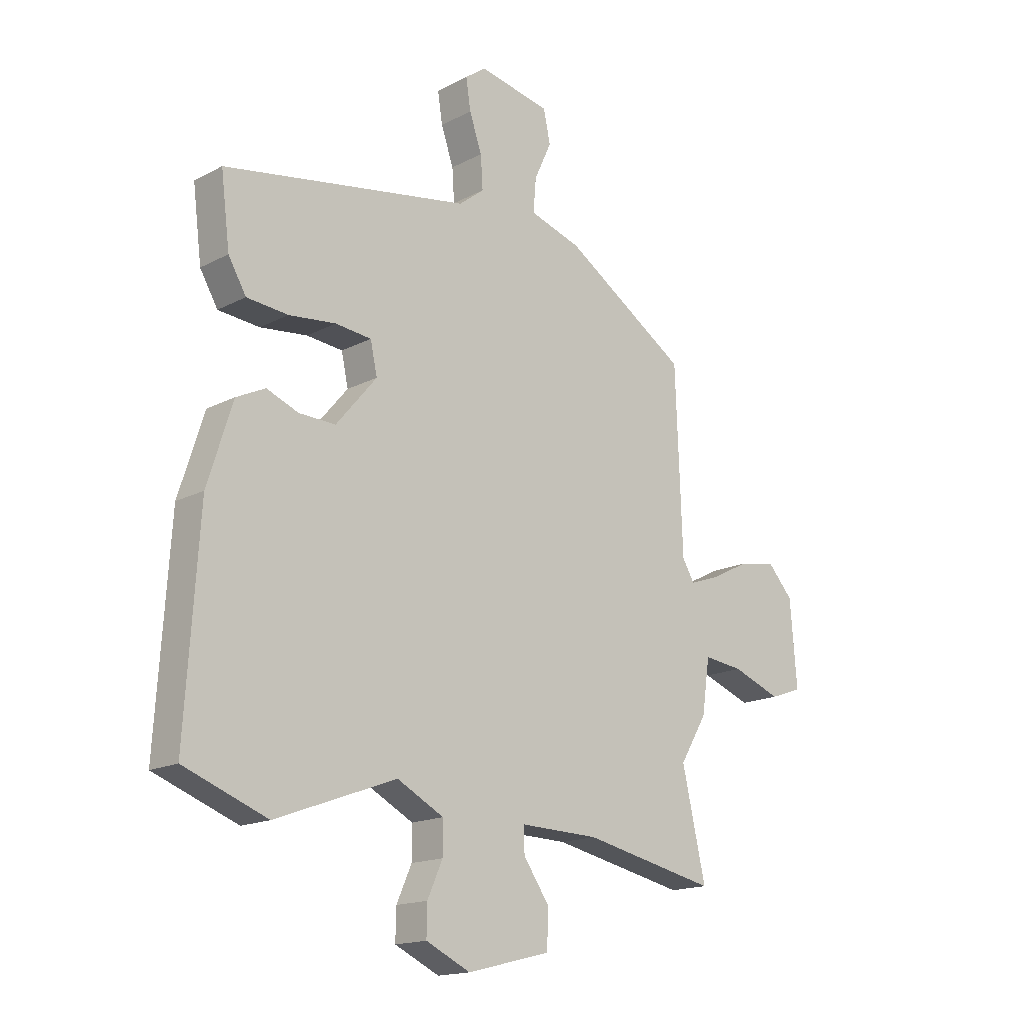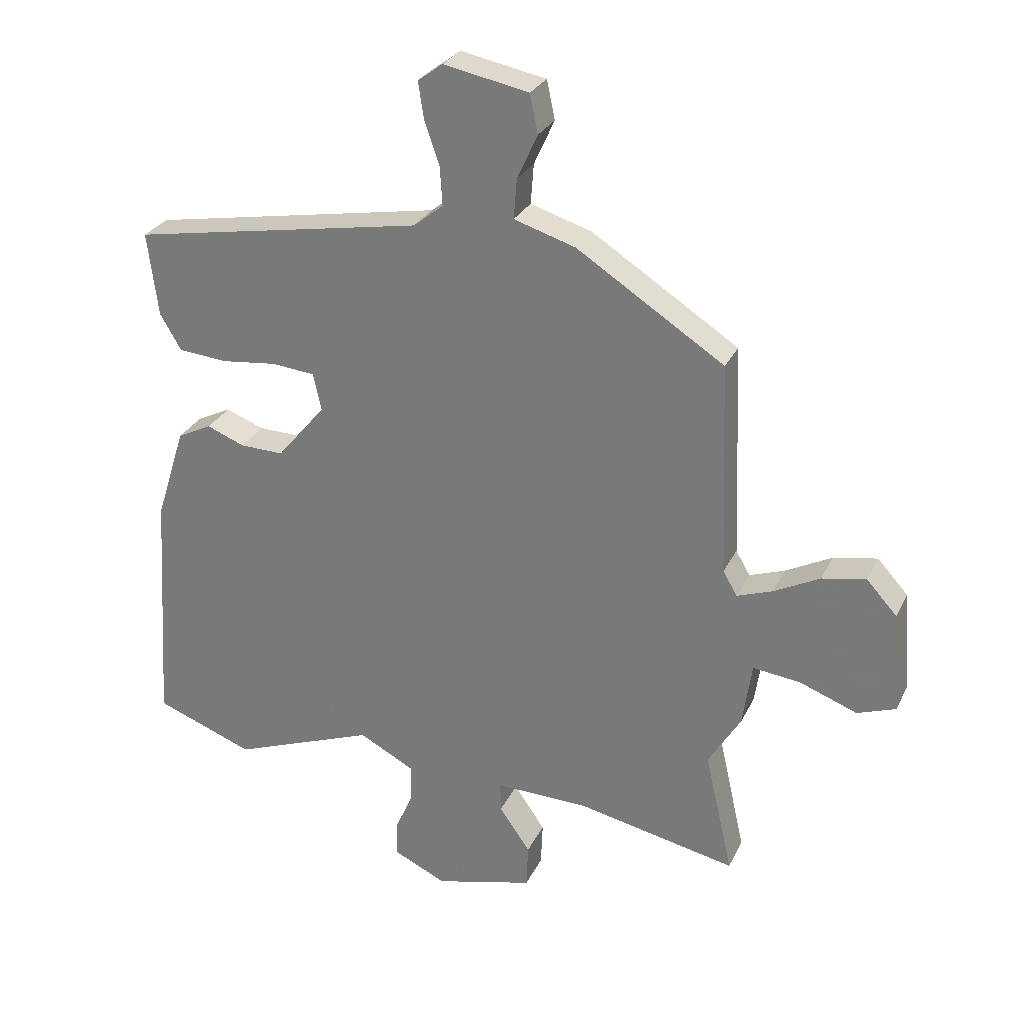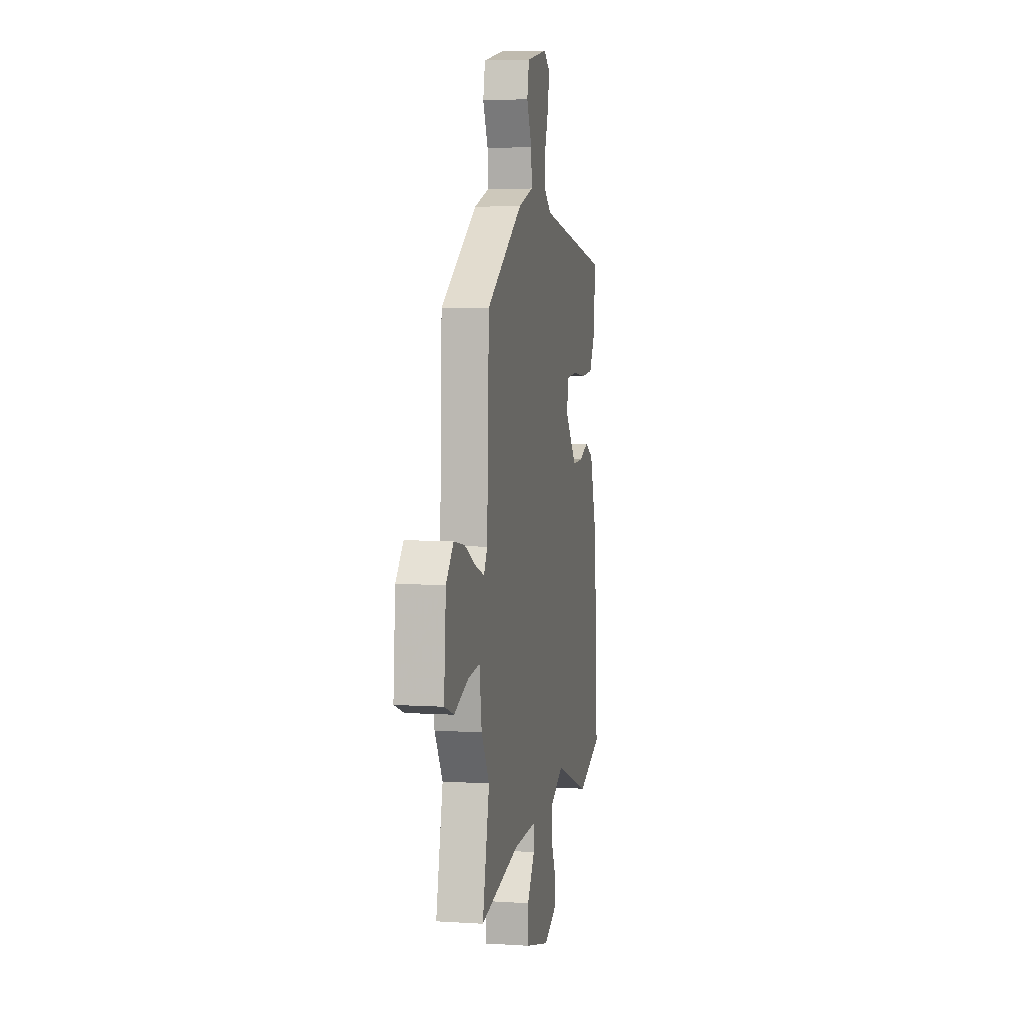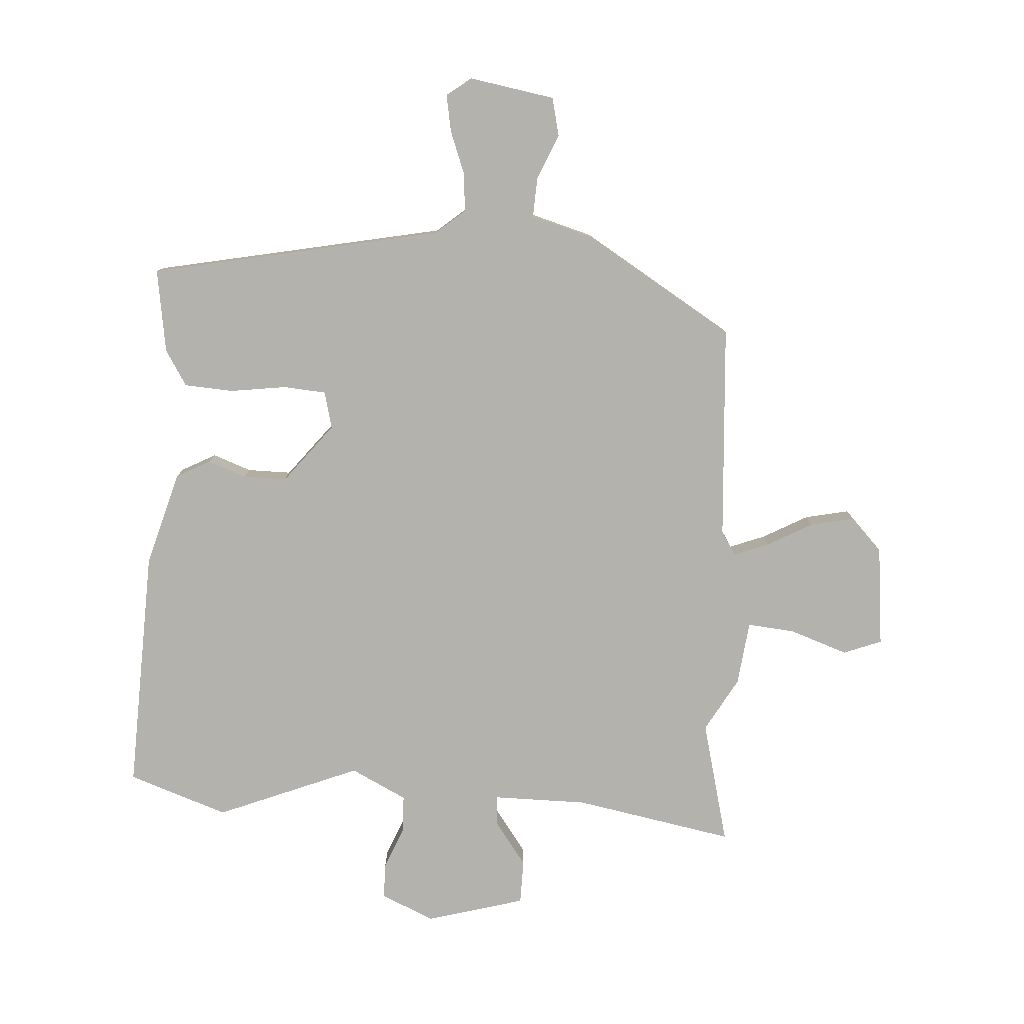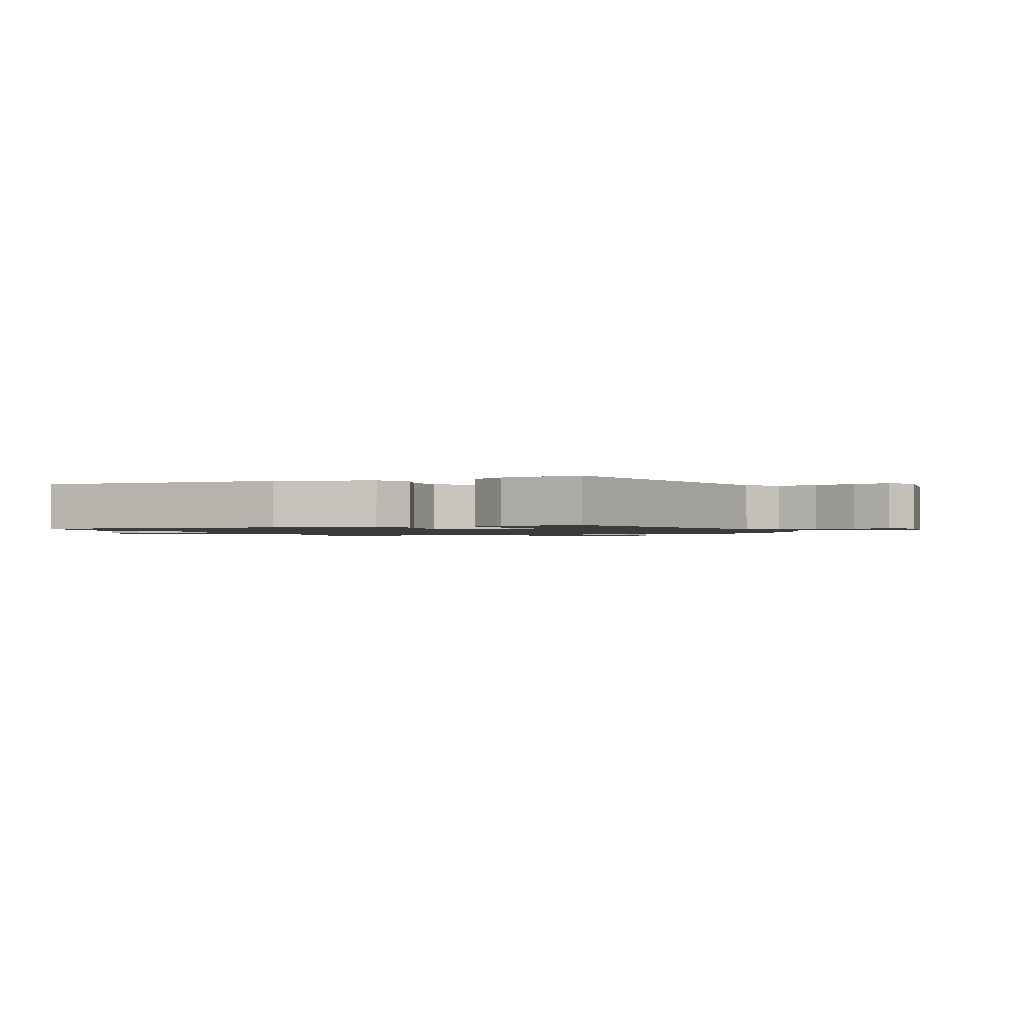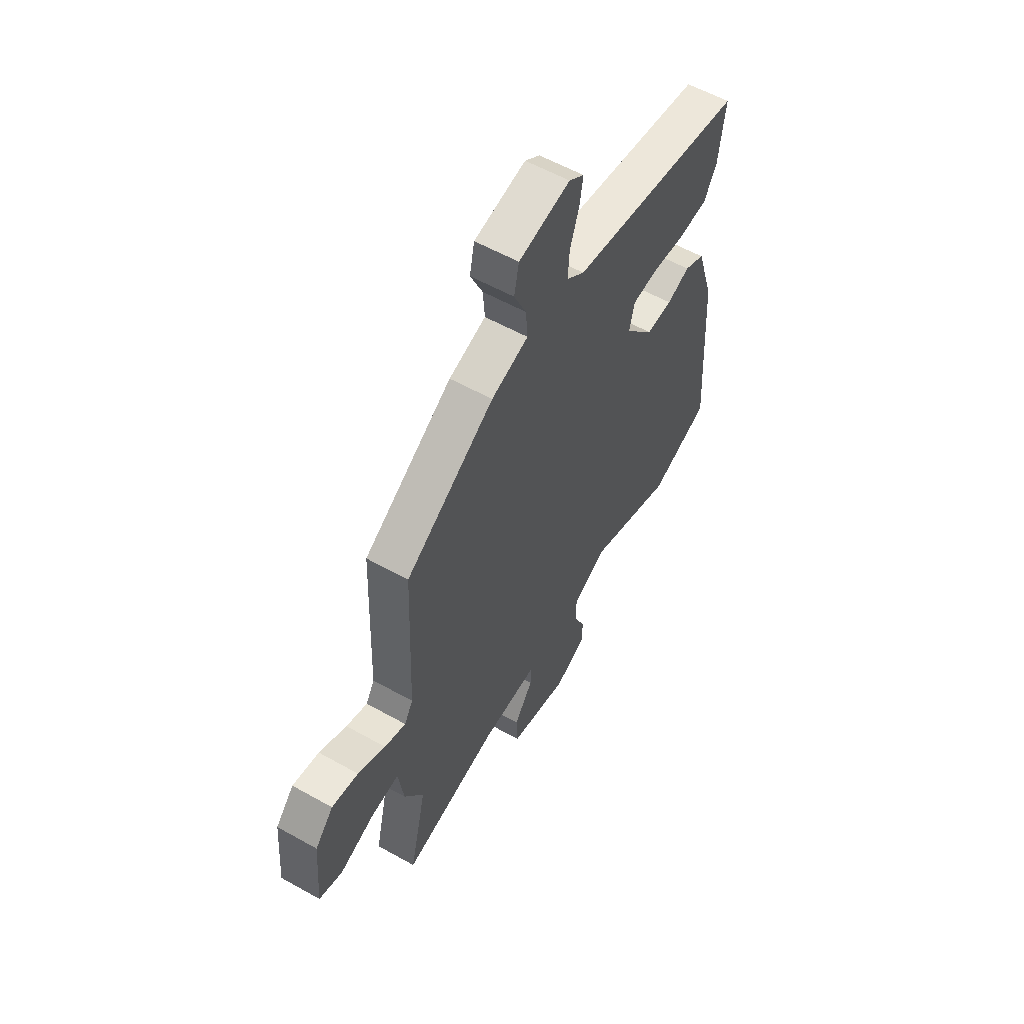
<metadata>
{"format":"obj","ext":"obj","renderer":"f3d","projection":"perspective","resolution":1024,"background":"white","views":[{"elev":-16.4,"azim":-43.1,"up":"+Z"},{"elev":27.9,"azim":21.5,"up":"+Z"},{"elev":5.5,"azim":101.1,"up":"+Z"},{"elev":-79.6,"azim":-2.1,"up":"+Y"},{"elev":-1.3,"azim":-64.8,"up":"+Y"},{"elev":57.7,"azim":120.2,"up":"+Z"}]}
</metadata>
<code>
v -0.504 0.07 0.409
v -0.033 0.07 0.491
v 0.015 0.07 0.529
v 0.011 0.07 0.592
v -0.013 0.07 0.661
v -0.022 0.07 0.72
v 0.018 0.07 0.749
v 0.155 0.07 0.722
v 0.168 0.07 0.66
v 0.135 0.07 0.588
v 0.13 0.07 0.524
v 0.229 0.07 0.493
v 0.466 0.07 0.34
v 0.479 0.07 -0.006
v 0.502 0.07 -0.045
v 0.559 0.07 -0.025
v 0.633 0.07 0.013
v 0.704 0.07 0.026
v 0.753 0.07 -0.028
v 0.766 0.07 -0.191
v 0.704 0.07 -0.213
v 0.611 0.07 -0.178
v 0.535 0.07 -0.169
v 0.52 0.07 -0.272
v 0.468 0.07 -0.358
v 0.513 0.07 -0.557
v 0.257 0.07 -0.503
v 0.106 0.07 -0.499
v 0.107 0.07 -0.547
v 0.157 0.07 -0.619
v 0.154 0.07 -0.69
v -0.005 0.07 -0.73
v -0.09 0.07 -0.69
v -0.089 0.07 -0.632
v -0.06 0.07 -0.567
v -0.06 0.07 -0.506
v -0.149 0.07 -0.459
v -0.38 0.07 -0.545
v -0.539 0.07 -0.485
v -0.514 0.07 -0.093
v -0.466 0.07 0.058
v -0.411 0.07 0.085
v -0.35 0.07 0.061
v -0.28 0.07 0.059
v -0.202 0.07 0.152
v -0.215 0.07 0.212
v -0.284 0.07 0.219
v -0.374 0.07 0.209
v -0.453 0.07 0.216
v -0.487 0.07 0.274
v -0.504 0 0.409
v -0.033 0 0.491
v 0.015 0 0.529
v 0.011 0 0.592
v -0.013 0 0.661
v -0.022 0 0.72
v 0.018 0 0.749
v 0.155 0 0.722
v 0.168 0 0.66
v 0.135 0 0.588
v 0.13 0 0.524
v 0.229 0 0.493
v 0.466 0 0.34
v 0.479 0 -0.006
v 0.502 0 -0.045
v 0.559 0 -0.025
v 0.633 0 0.013
v 0.704 0 0.026
v 0.753 0 -0.028
v 0.766 0 -0.191
v 0.704 0 -0.213
v 0.611 0 -0.178
v 0.535 0 -0.169
v 0.52 0 -0.272
v 0.468 0 -0.358
v 0.513 0 -0.557
v 0.257 0 -0.503
v 0.106 0 -0.499
v 0.107 0 -0.547
v 0.157 0 -0.619
v 0.154 0 -0.69
v -0.005 0 -0.73
v -0.09 0 -0.69
v -0.089 0 -0.632
v -0.06 0 -0.567
v -0.06 0 -0.506
v -0.149 0 -0.459
v -0.38 0 -0.545
v -0.539 0 -0.485
v -0.514 0 -0.093
v -0.466 0 0.058
v -0.411 0 0.085
v -0.35 0 0.061
v -0.28 0 0.059
v -0.202 0 0.152
v -0.215 0 0.212
v -0.284 0 0.219
v -0.374 0 0.209
v -0.453 0 0.216
v -0.487 0 0.274
f 47 48 49 50
f 46 47 50 1
f 40 41 42 43
f 40 43 44
f 37 38 39 40
f 36 37 40 44
f 32 33 34 35
f 32 35 36
f 29 30 31 32
f 28 29 32 36
f 25 26 27
f 23 24 25 27
f 23 27 28
f 19 20 21 22
f 19 22 23
f 16 17 18 19
f 15 16 19 23
f 14 15 23 28
f 11 12 13 14
f 7 8 9 10
f 7 10 11
f 4 5 6 7
f 3 4 7 11
f 2 3 11 14
f 46 1 2 14
f 28 36 44 45
f 14 28 45 46
f 100 99 98 97
f 51 100 97 96
f 93 92 91 90
f 94 93 90
f 90 89 88 87
f 94 90 87 86
f 85 84 83 82
f 86 85 82
f 82 81 80 79
f 86 82 79 78
f 77 76 75
f 77 75 74 73
f 78 77 73
f 72 71 70 69
f 73 72 69
f 69 68 67 66
f 73 69 66 65
f 78 73 65 64
f 64 63 62 61
f 60 59 58 57
f 61 60 57
f 57 56 55 54
f 61 57 54 53
f 64 61 53 52
f 64 52 51 96
f 95 94 86 78
f 96 95 78 64
f 1 51 52 2
f 2 52 53 3
f 3 53 54 4
f 4 54 55 5
f 5 55 56 6
f 6 56 57 7
f 7 57 58 8
f 8 58 59 9
f 9 59 60 10
f 10 60 61 11
f 11 61 62 12
f 12 62 63 13
f 13 63 64 14
f 14 64 65 15
f 15 65 66 16
f 16 66 67 17
f 17 67 68 18
f 18 68 69 19
f 19 69 70 20
f 20 70 71 21
f 21 71 72 22
f 22 72 73 23
f 23 73 74 24
f 24 74 75 25
f 25 75 76 26
f 26 76 77 27
f 27 77 78 28
f 28 78 79 29
f 29 79 80 30
f 30 80 81 31
f 31 81 82 32
f 32 82 83 33
f 33 83 84 34
f 34 84 85 35
f 35 85 86 36
f 36 86 87 37
f 37 87 88 38
f 38 88 89 39
f 39 89 90 40
f 40 90 91 41
f 41 91 92 42
f 42 92 93 43
f 43 93 94 44
f 44 94 95 45
f 45 95 96 46
f 46 96 97 47
f 47 97 98 48
f 48 98 99 49
f 49 99 100 50
f 50 100 51 1

</code>
